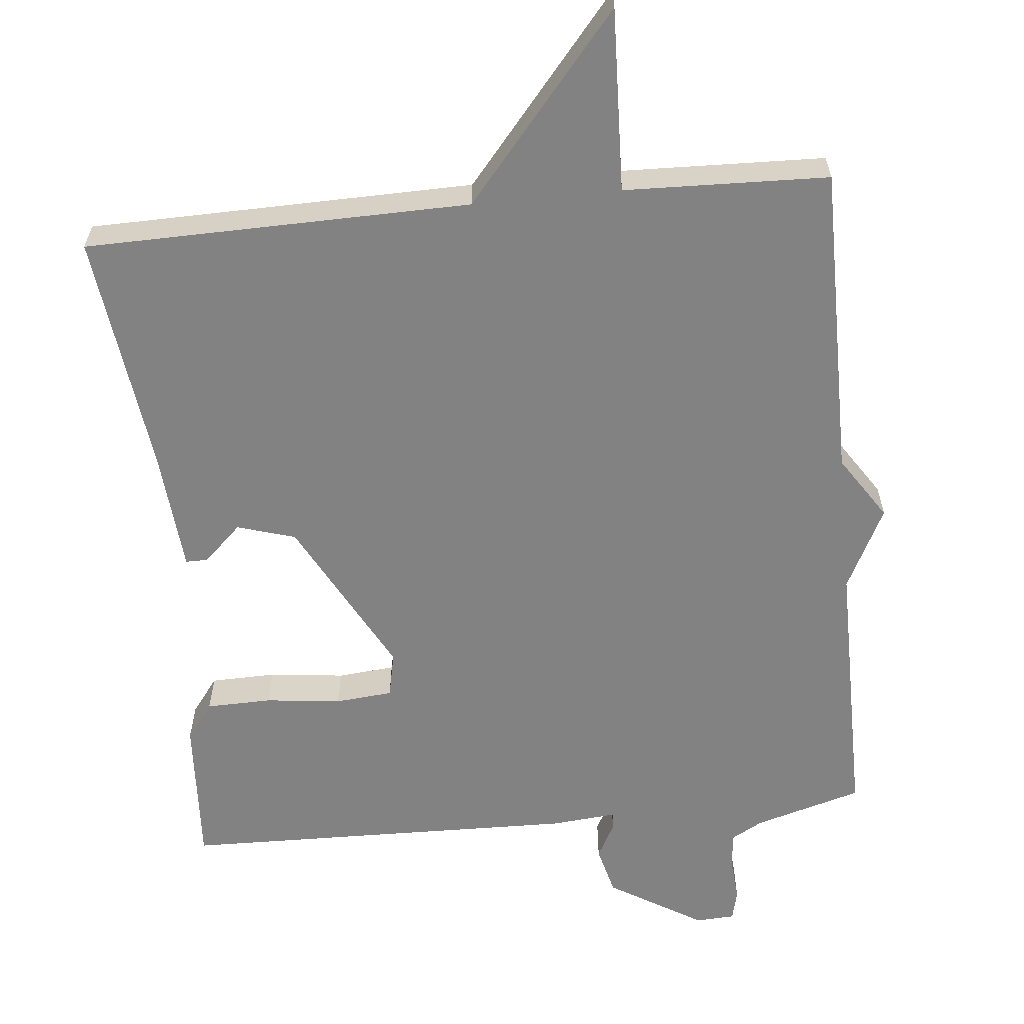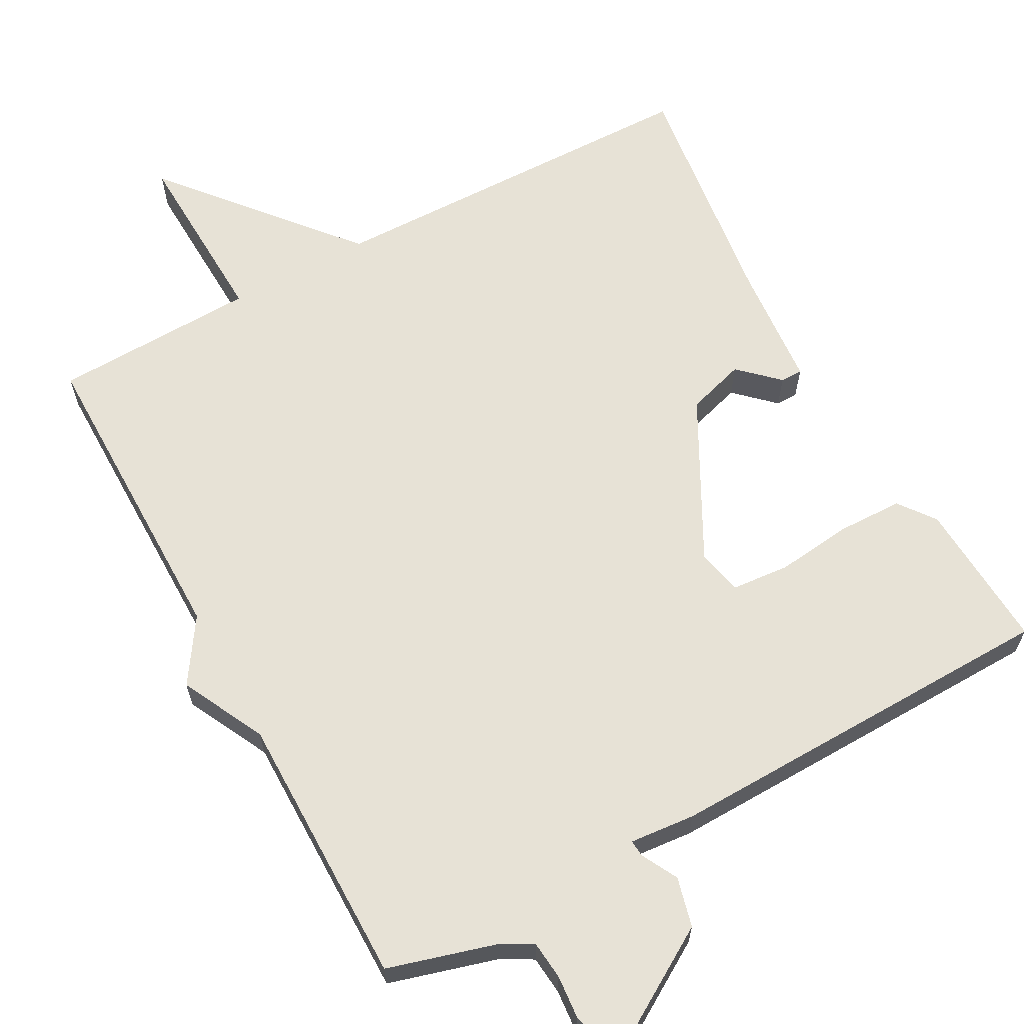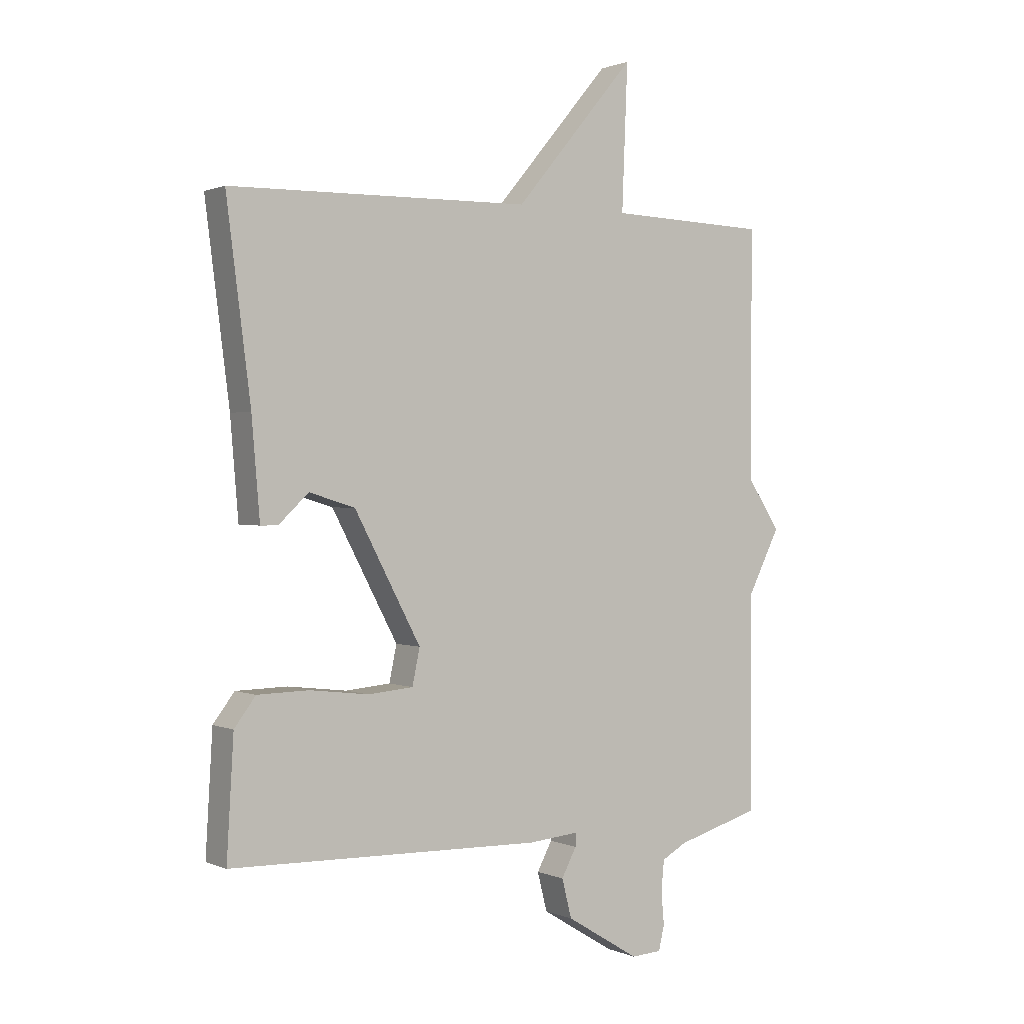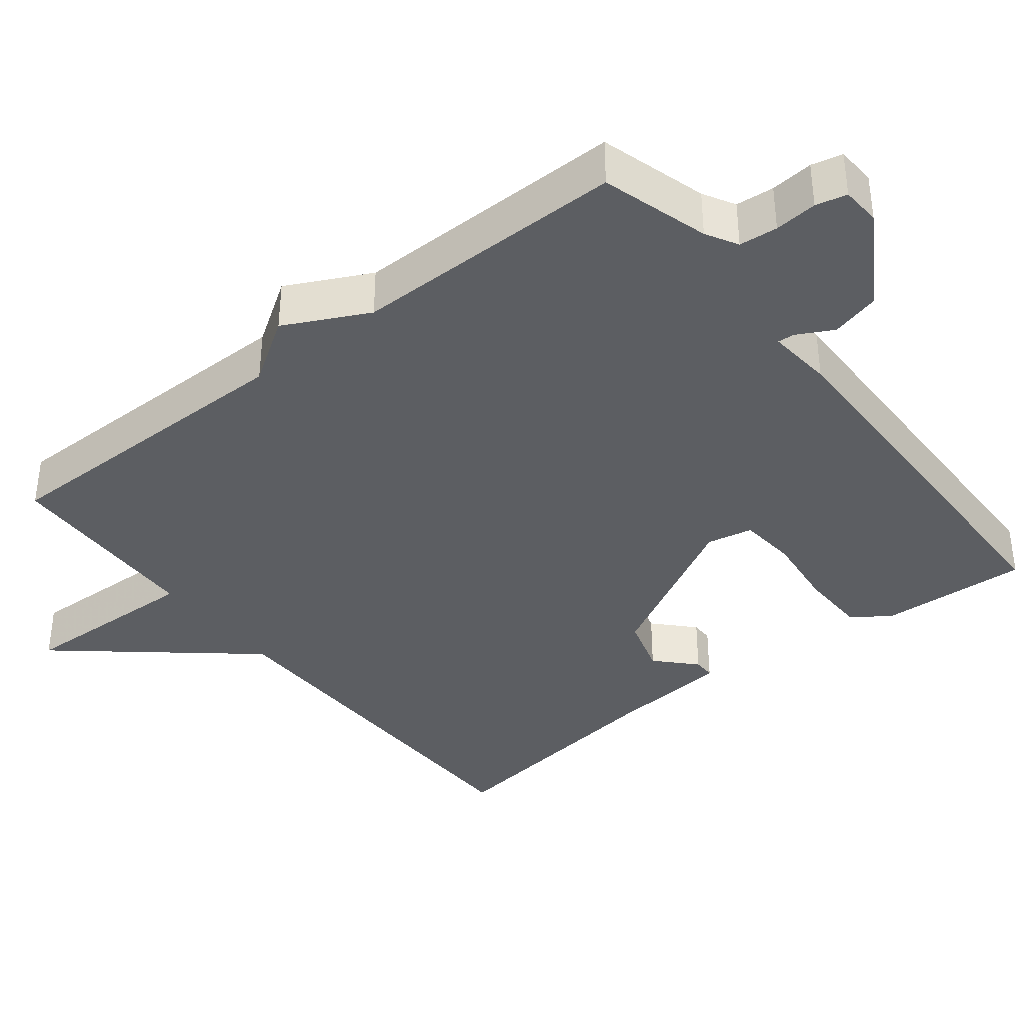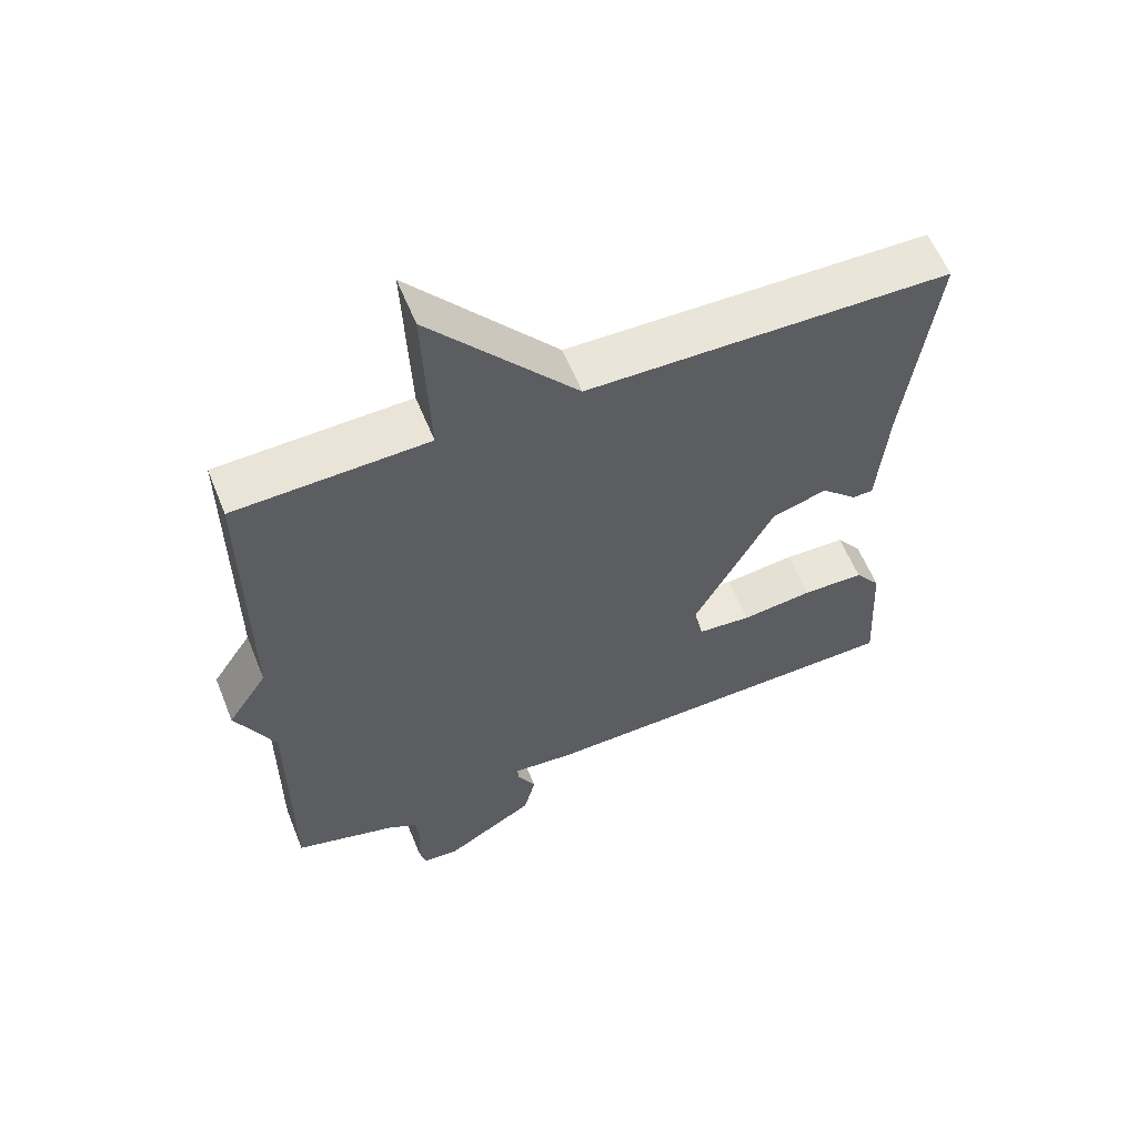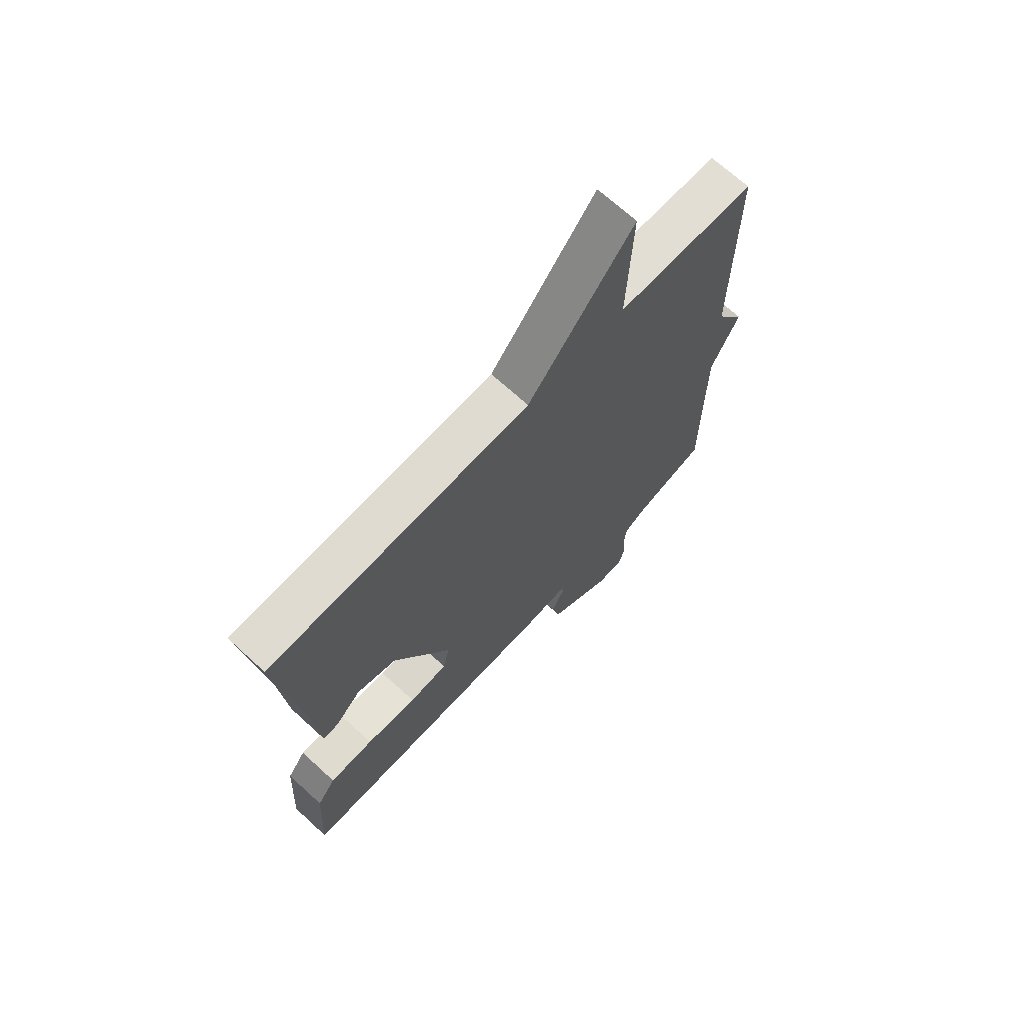
<metadata>
{"format":"obj","ext":"obj","renderer":"f3d","projection":"perspective","resolution":1024,"background":"white","views":[{"elev":-60.8,"azim":5.7,"up":"+Y"},{"elev":63.5,"azim":151.4,"up":"+Y"},{"elev":0.9,"azim":-33.9,"up":"+Z"},{"elev":-37.9,"azim":128.4,"up":"+Y"},{"elev":59.2,"azim":158.1,"up":"+Z"},{"elev":69.1,"azim":-47.5,"up":"+Z"}]}
</metadata>
<code>
v -0.5 0.07 0.5
v 0.023 0.07 0.509
v 0.233 0.07 0.758
v 0.223 0.07 0.509
v 0.5 0.07 0.5
v 0.499 0.07 0.071
v 0.556 0.07 -0.016
v 0.499 0.07 -0.129
v 0.5 0.07 -0.5
v 0.354 0.07 -0.542
v 0.311 0.07 -0.566
v 0.306 0.07 -0.618
v 0.311 0.07 -0.676
v 0.301 0.07 -0.718
v 0.248 0.07 -0.721
v 0.12 0.07 -0.643
v 0.103 0.07 -0.576
v 0.129 0.07 -0.527
v 0.131 0.07 -0.504
v 0.042 0.07 -0.512
v -0.5 0.07 -0.5
v -0.488 0.07 -0.296
v -0.451 0.07 -0.247
v -0.362 0.07 -0.245
v -0.259 0.07 -0.257
v -0.181 0.07 -0.25
v -0.168 0.07 -0.188
v -0.283 0.07 0.028
v -0.362 0.07 0.052
v -0.414 0.07 0.003
v -0.444 0.07 0.003
v -0.458 0.07 0.171
v -0.5 0 0.5
v 0.023 0 0.509
v 0.233 0 0.758
v 0.223 0 0.509
v 0.5 0 0.5
v 0.499 0 0.071
v 0.556 0 -0.016
v 0.499 0 -0.129
v 0.5 0 -0.5
v 0.354 0 -0.542
v 0.311 0 -0.566
v 0.306 0 -0.618
v 0.311 0 -0.676
v 0.301 0 -0.718
v 0.248 0 -0.721
v 0.12 0 -0.643
v 0.103 0 -0.576
v 0.129 0 -0.527
v 0.131 0 -0.504
v 0.042 0 -0.512
v -0.5 0 -0.5
v -0.488 0 -0.296
v -0.451 0 -0.247
v -0.362 0 -0.245
v -0.259 0 -0.257
v -0.181 0 -0.25
v -0.168 0 -0.188
v -0.283 0 0.028
v -0.362 0 0.052
v -0.414 0 0.003
v -0.444 0 0.003
v -0.458 0 0.171
f 29 30 31 32
f 32 1 2
f 29 32 2
f 28 29 2
f 2 3 4
f 28 2 4
f 27 28 4
f 4 5 6
f 27 4 6
f 26 27 6
f 23 24 25
f 22 23 25
f 21 22 25
f 20 21 25
f 19 20 25
f 19 25 26
f 16 17 18
f 15 16 18
f 14 15 18
f 13 14 18
f 12 13 18
f 11 12 18 19
f 19 26 6
f 11 19 6
f 10 11 6
f 6 7 8
f 10 6 8
f 8 9 10
f 64 63 62 61
f 34 33 64
f 34 64 61
f 34 61 60
f 36 35 34
f 36 34 60
f 36 60 59
f 38 37 36
f 38 36 59
f 38 59 58
f 57 56 55
f 57 55 54
f 57 54 53
f 57 53 52
f 57 52 51
f 58 57 51
f 50 49 48
f 50 48 47
f 50 47 46
f 50 46 45
f 50 45 44
f 51 50 44 43
f 38 58 51
f 38 51 43
f 38 43 42
f 40 39 38
f 40 38 42
f 42 41 40
f 1 33 34 2
f 2 34 35 3
f 3 35 36 4
f 4 36 37 5
f 5 37 38 6
f 6 38 39 7
f 7 39 40 8
f 8 40 41 9
f 9 41 42 10
f 10 42 43 11
f 11 43 44 12
f 12 44 45 13
f 13 45 46 14
f 14 46 47 15
f 15 47 48 16
f 16 48 49 17
f 17 49 50 18
f 18 50 51 19
f 19 51 52 20
f 20 52 53 21
f 21 53 54 22
f 22 54 55 23
f 23 55 56 24
f 24 56 57 25
f 25 57 58 26
f 26 58 59 27
f 27 59 60 28
f 28 60 61 29
f 29 61 62 30
f 30 62 63 31
f 31 63 64 32
f 32 64 33 1

</code>
